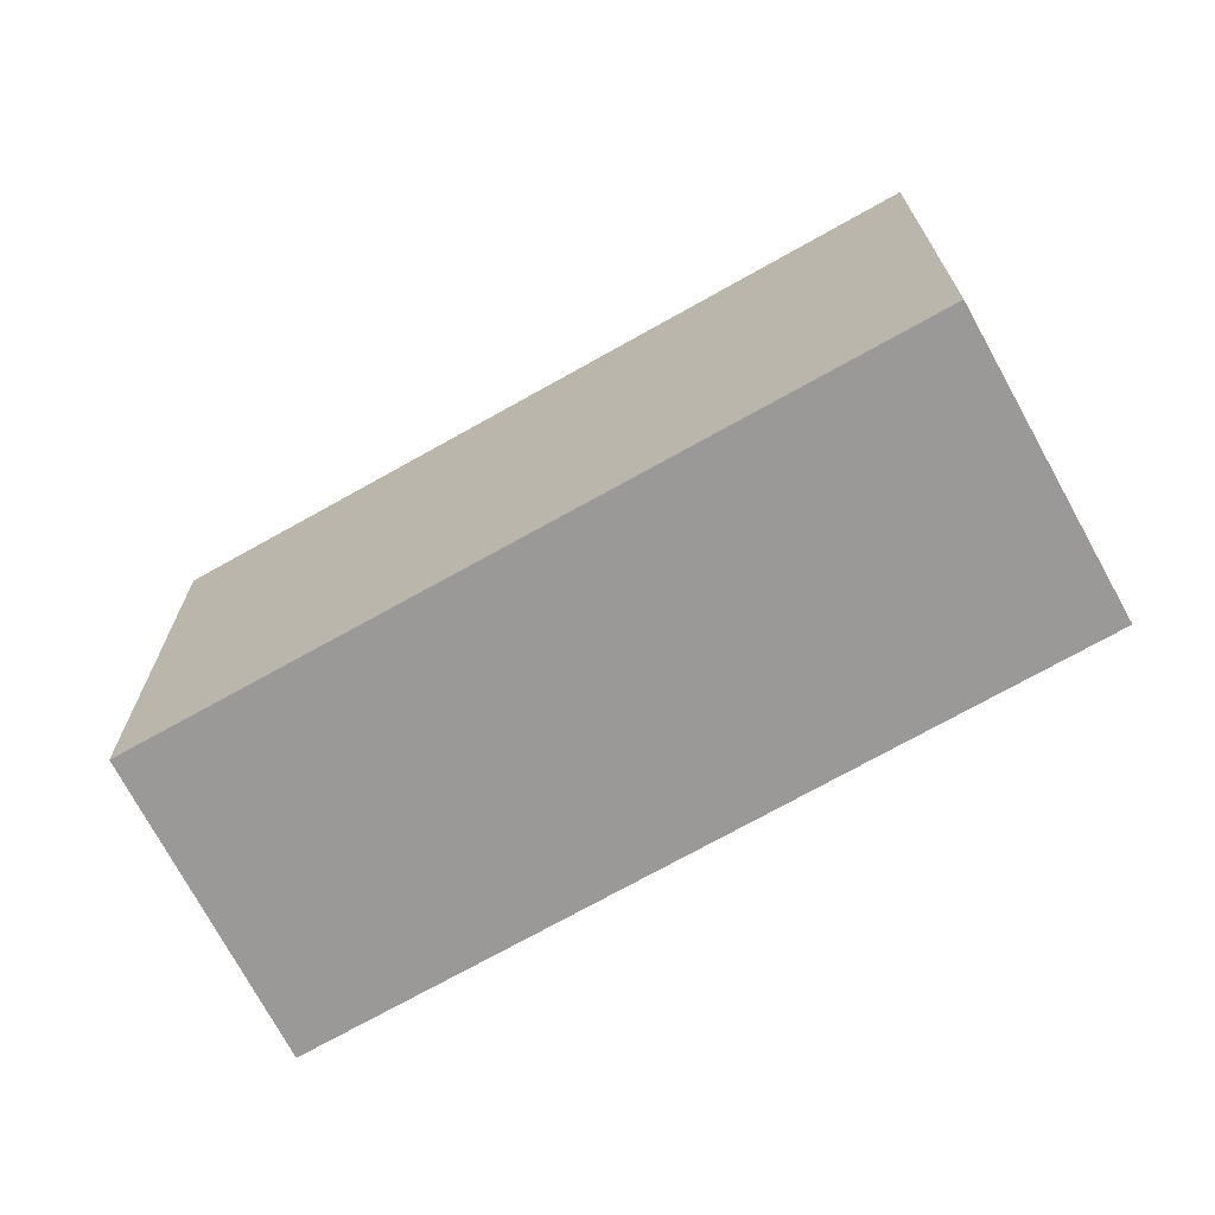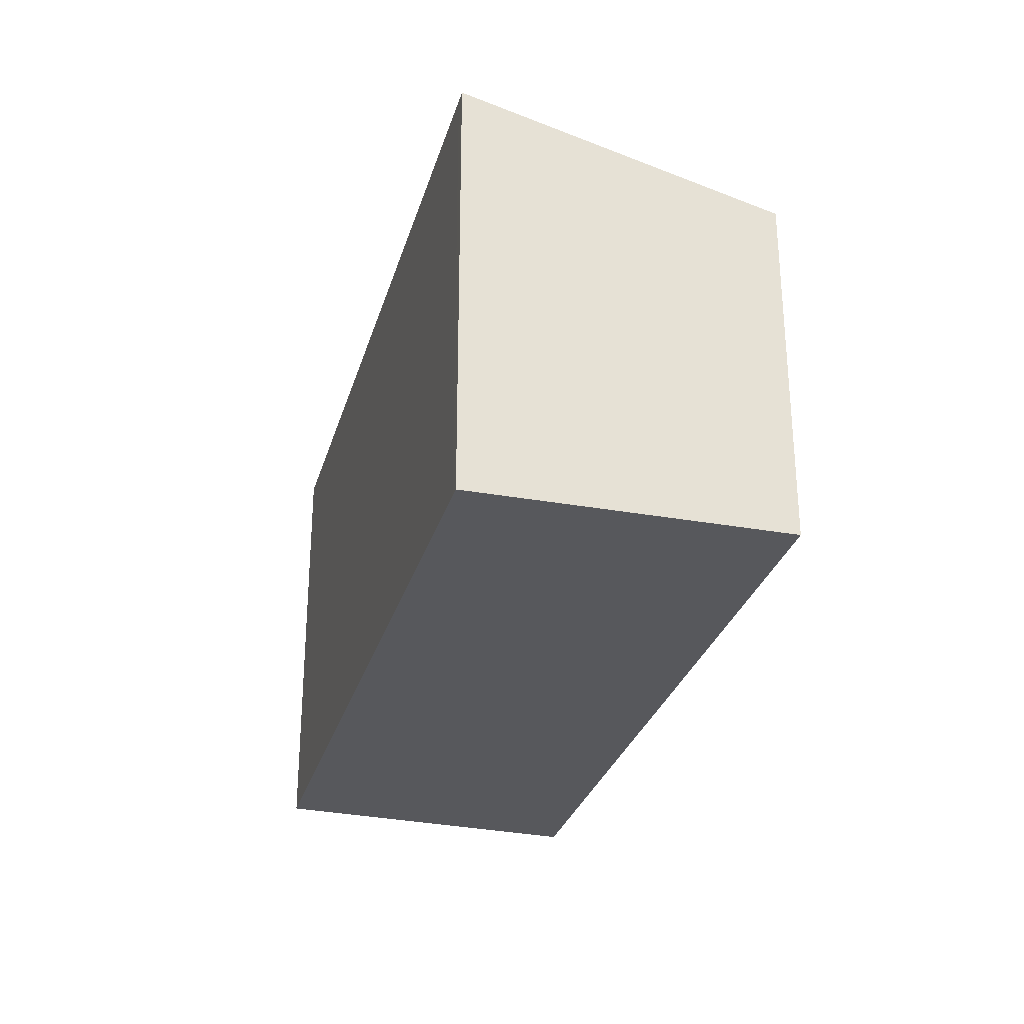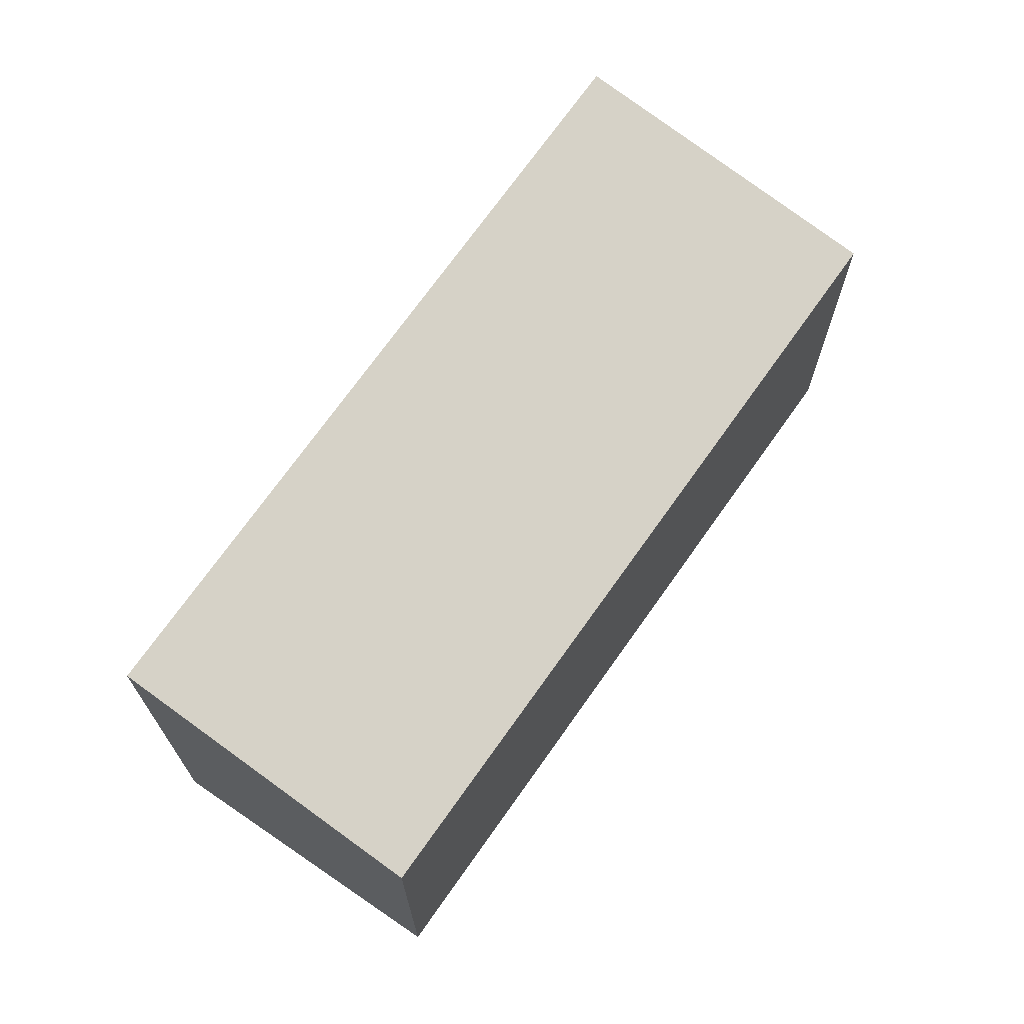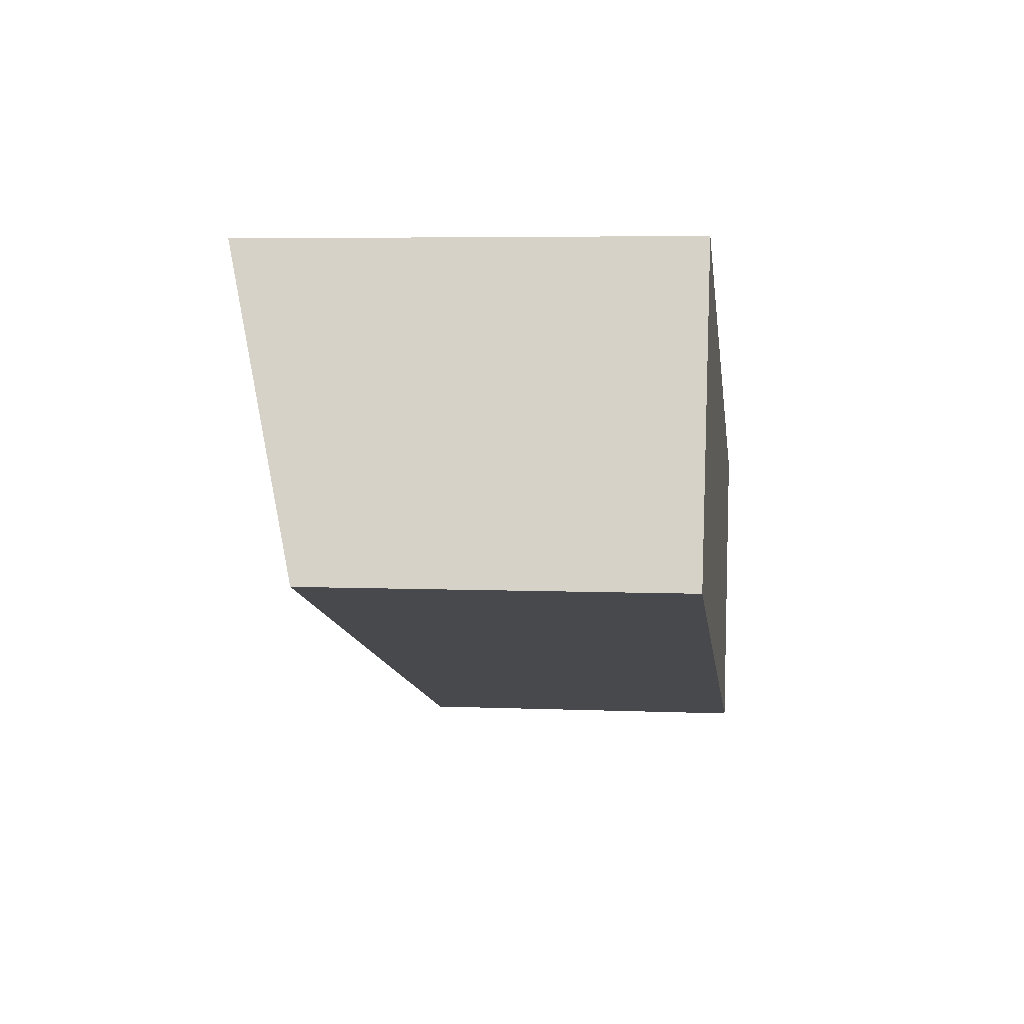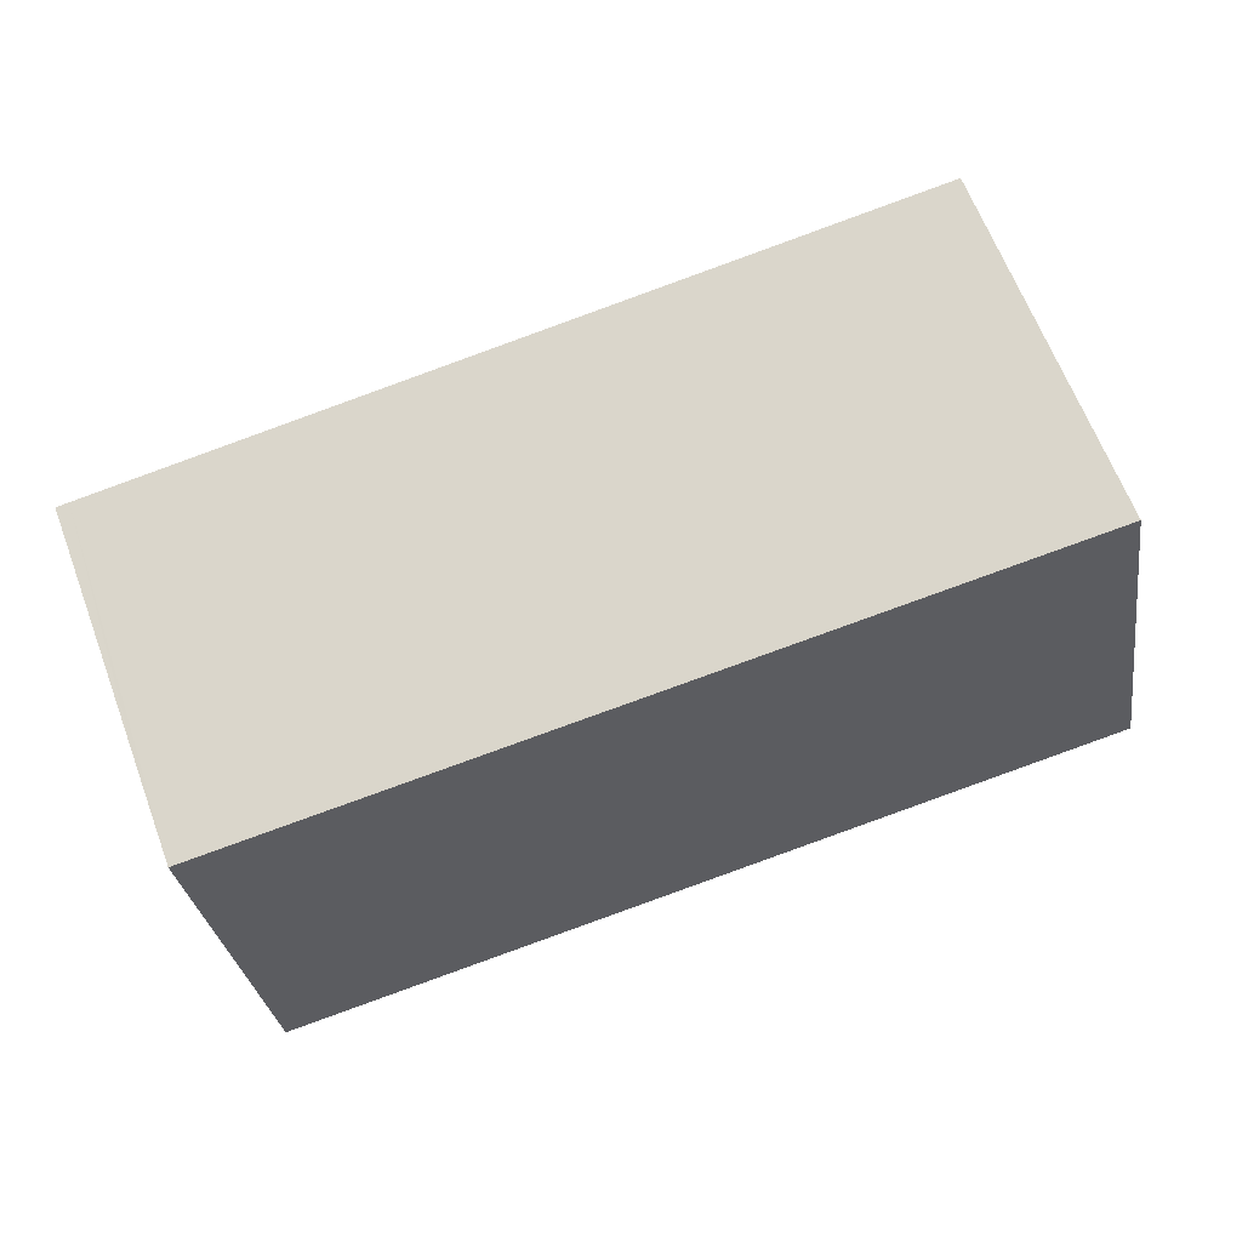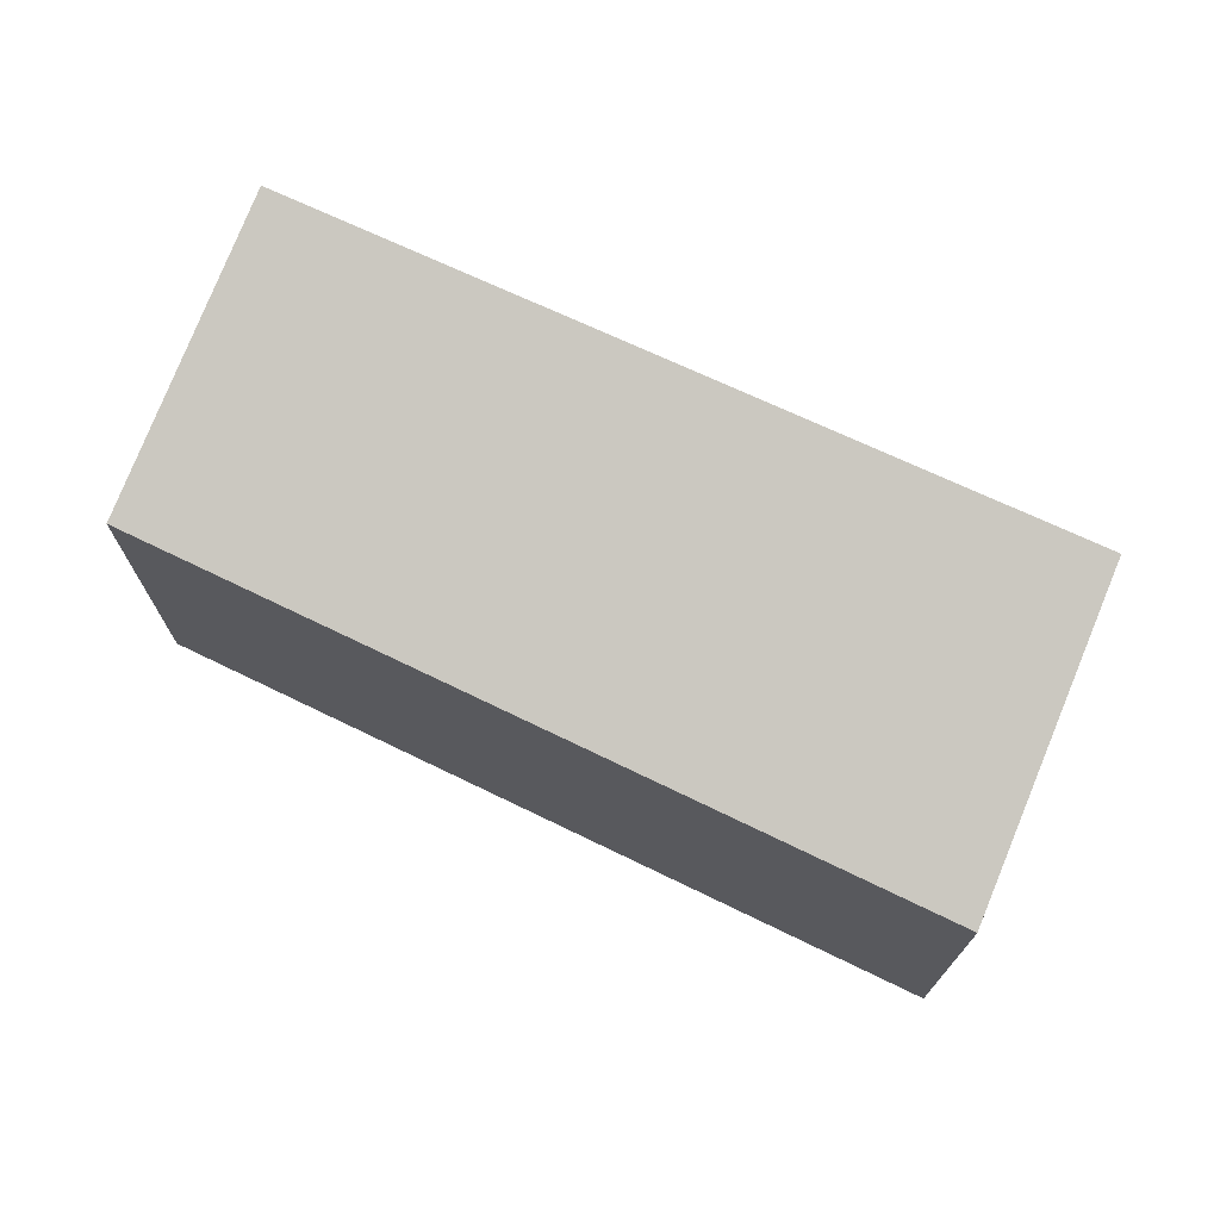
<metadata>
{"format":"obj","ext":"obj","renderer":"f3d","projection":"perspective","resolution":1024,"background":"white","views":[{"elev":-69.0,"azim":48.0,"up":"+Y"},{"elev":-28.6,"azim":93.4,"up":"+Y"},{"elev":69.0,"azim":142.9,"up":"+Y"},{"elev":5.3,"azim":-82.6,"up":"+Z"},{"elev":-31.0,"azim":-171.4,"up":"+Z"},{"elev":72.0,"azim":-136.4,"up":"+Y"}]}
</metadata>
<code>
v  1.129 4.11 2.847
v  3.682 3.325 -1.18
v  0 3.325 2.036e-16
v  8.222 4.087 0.48
v  7.316 3.325 -2.344
v  7.341 3.325 -2.352
v  7.384 3.325 -2.366
v  7.661 3.547 -1.546
v  8.332 4.087 0.443
v  7.384 1.449e-16 -2.366
v  3.682 7.225e-17 -1.18
v  0 0 0
v  7.316 1.435e-16 -2.344
v  7.341 1.44e-16 -2.352
v  1.129 -1.743e-16 2.847
v  8.222 -2.939e-17 0.48
v  8.332 -2.713e-17 0.443
v  7.661 9.467e-17 -1.546
g defaultobject
f 1 2 3
f 2 1 4
f 2 4 5
f 5 4 6
f 6 4 7
f 7 4 8
f 8 4 9
f 10 6 7
f 6 10 5
f 5 10 2
f 2 10 3
f 3 10 11
f 3 11 12
f 11 10 13
f 13 10 14
f 3 15 1
f 15 3 12
f 15 4 1
f 4 15 16
f 4 16 9
f 9 16 17
f 17 8 9
f 8 17 7
f 7 17 10
f 10 17 18
f 11 15 12
f 15 11 16
f 16 11 13
f 16 13 14
f 16 14 17
f 17 14 10
f 17 10 18

</code>
